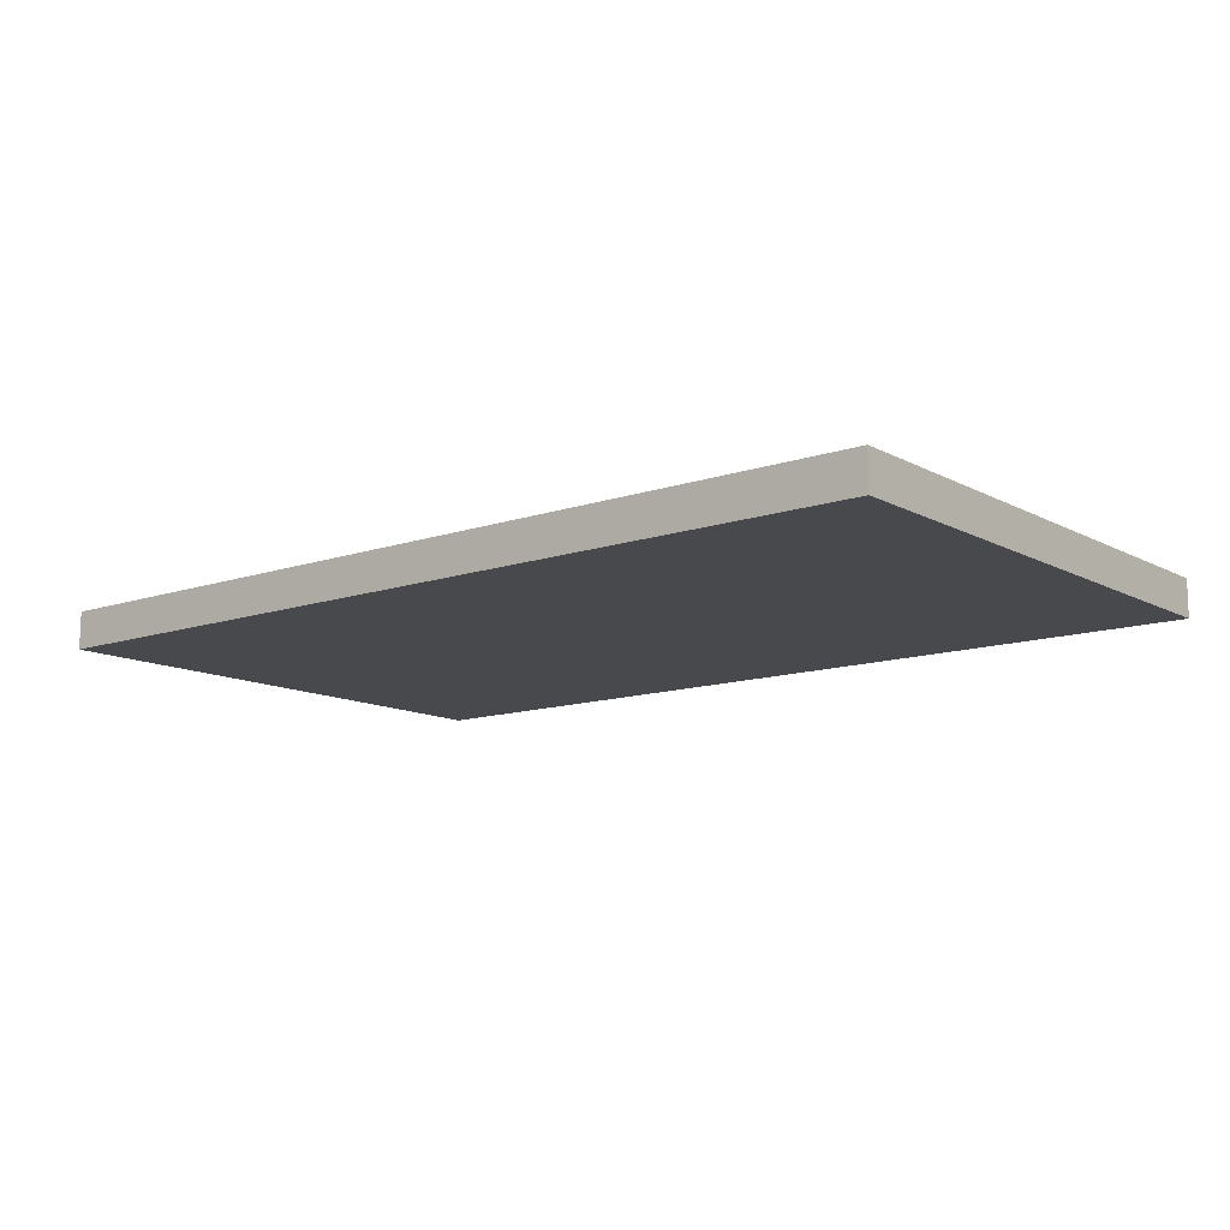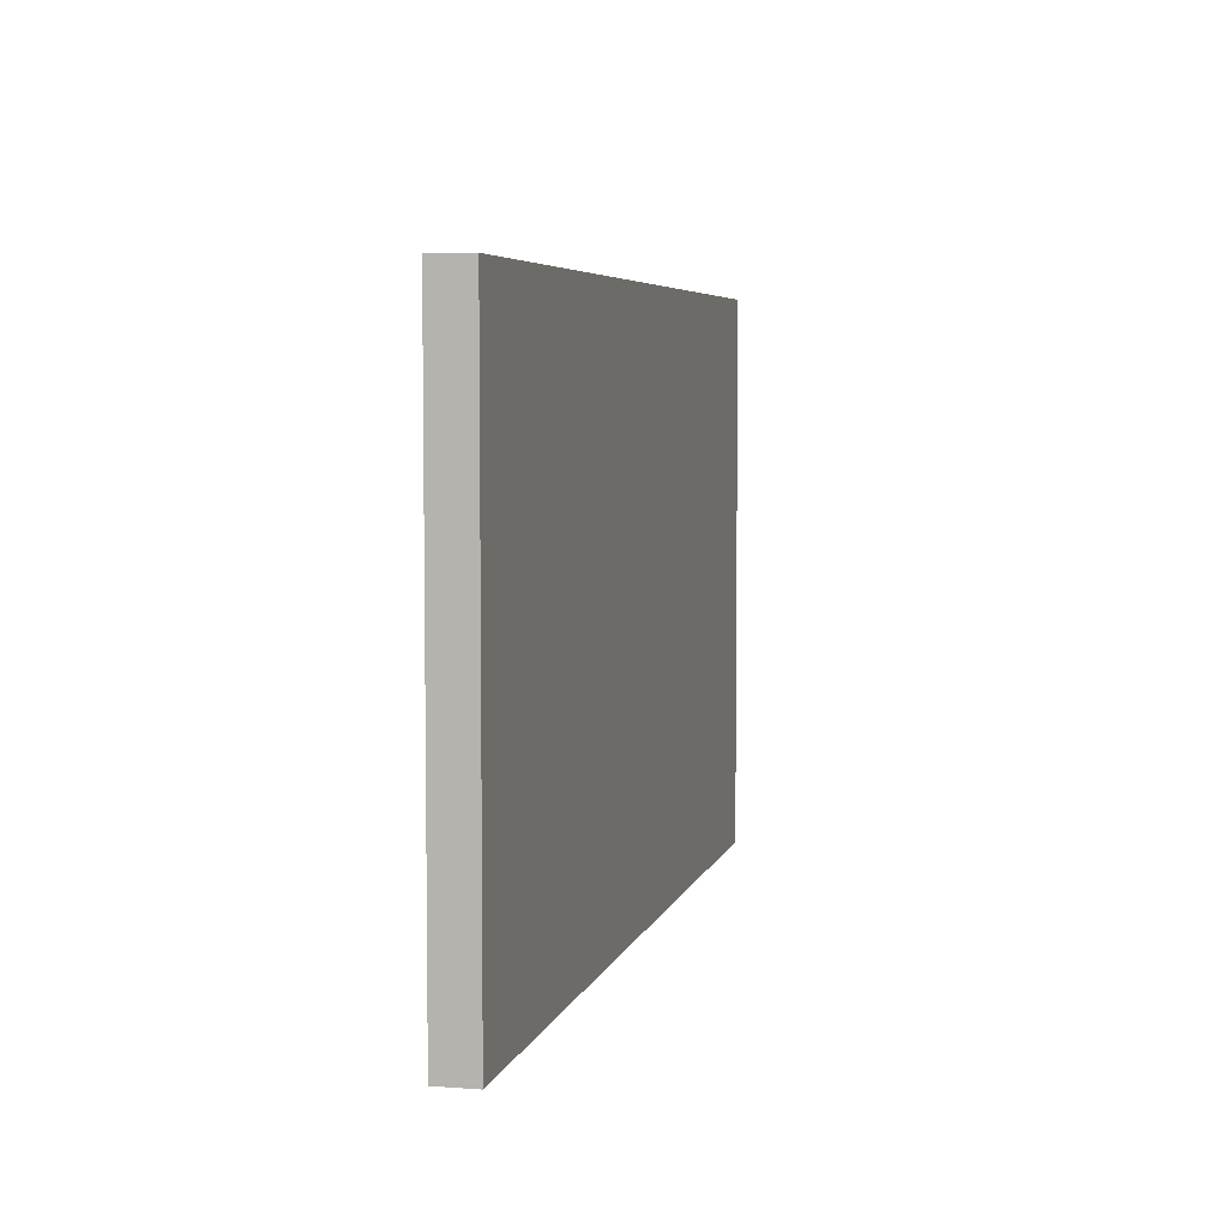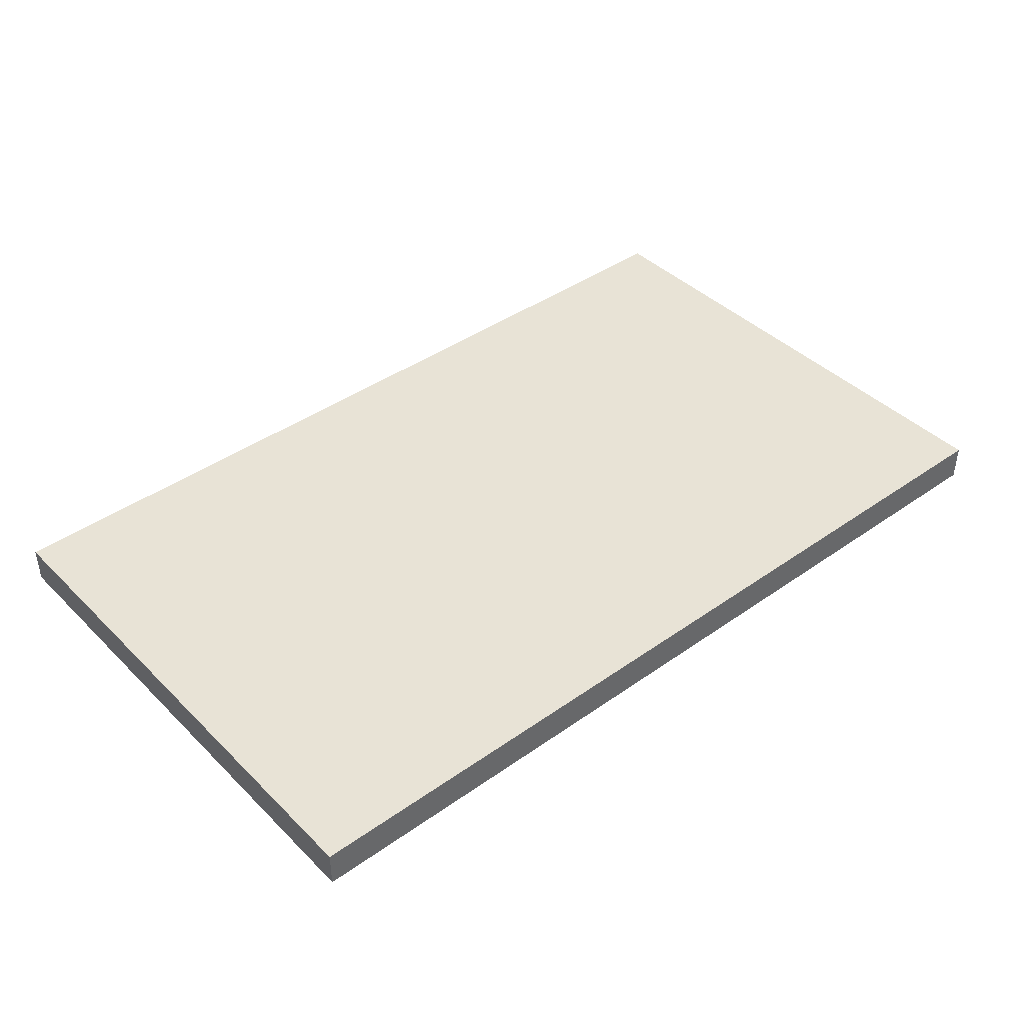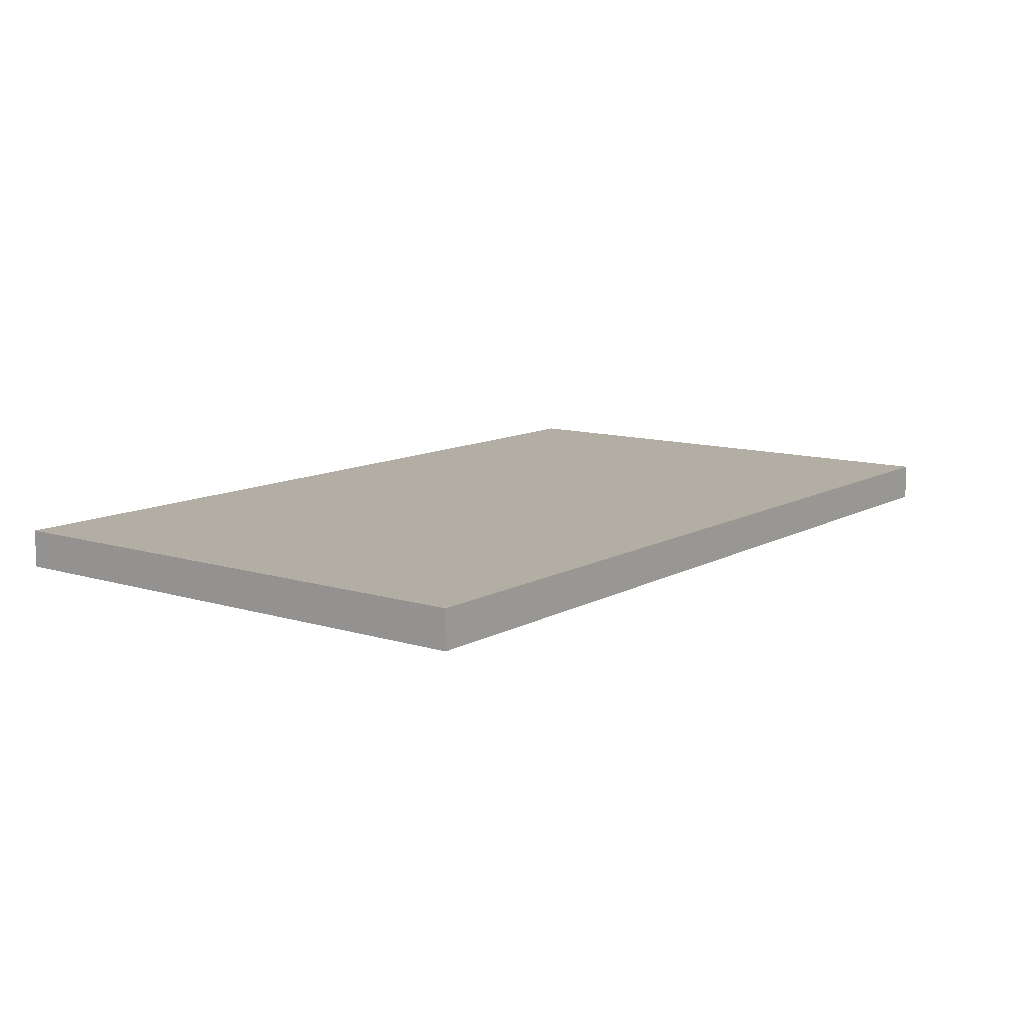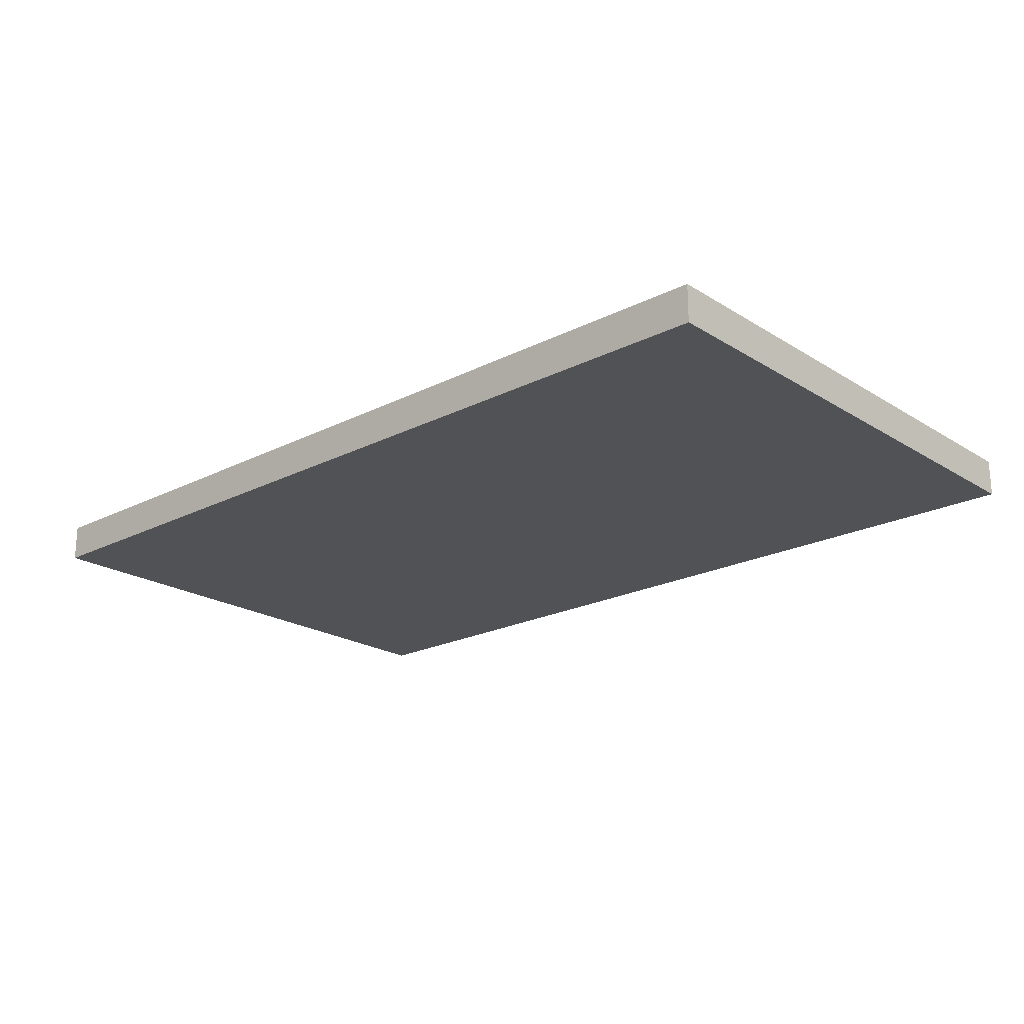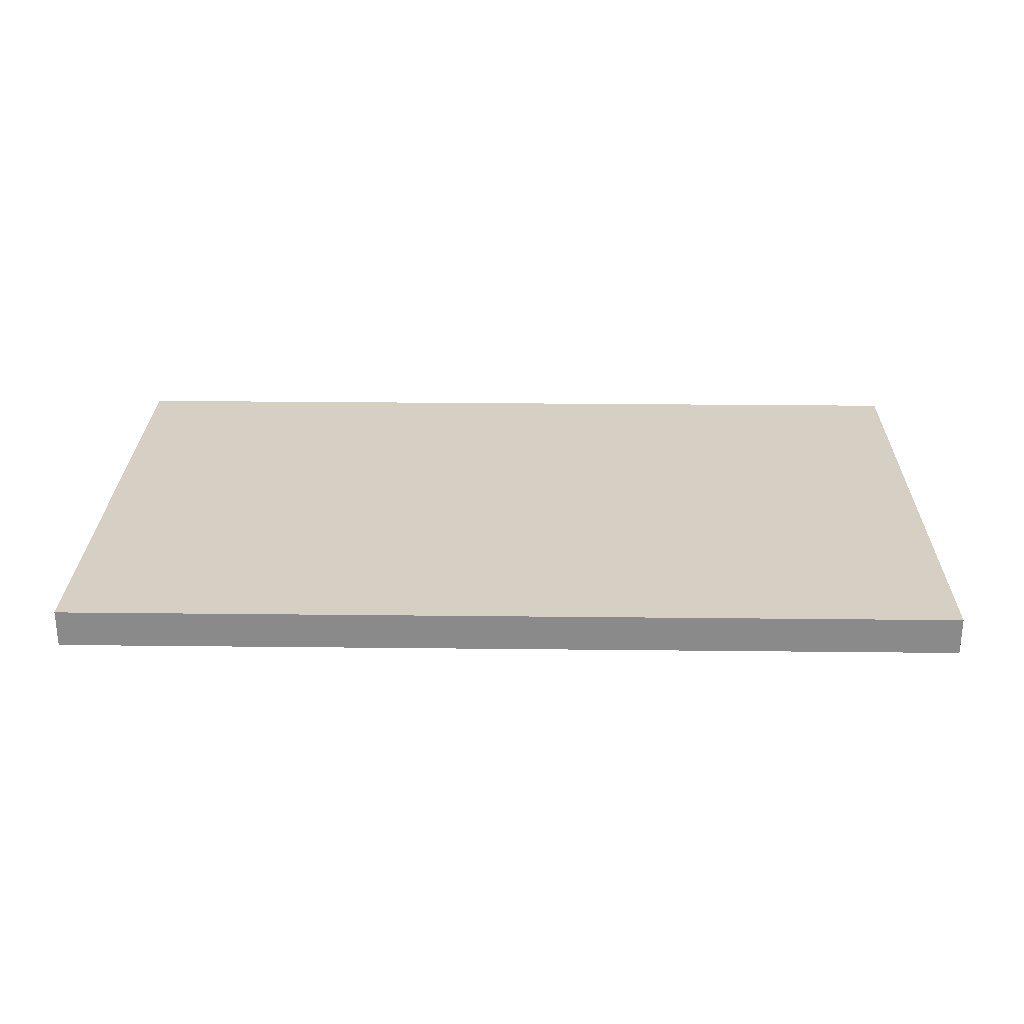
<metadata>
{"format":"obj","ext":"obj","renderer":"f3d","projection":"perspective","resolution":1024,"background":"white","views":[{"elev":-12.2,"azim":-141.2,"up":"+Y"},{"elev":5.3,"azim":103.3,"up":"+Z"},{"elev":41.5,"azim":-40.5,"up":"+Y"},{"elev":11.0,"azim":127.1,"up":"+Y"},{"elev":-21.2,"azim":-137.9,"up":"+Y"},{"elev":26.4,"azim":1.0,"up":"+Y"}]}
</metadata>
<code>
o Control-Room-Stair-Platform-2
g Control-Room-Stair-Platform-2
v 3 -0.25 1.8
v -3 -0.25 1.8
v 3 -2.384e-07 1.8
v -3 -2.384e-07 1.8
v -3 -0.25 -1.8
v -3 -2.384e-07 -1.8
v 3 -0.25 -1.8
v 3 -2.384e-07 -1.8
f 3 4 2 1
f 4 6 5 2
f 6 8 7 5
f 8 3 1 7
f 8 6 4 3
f 1 2 5 7

</code>
